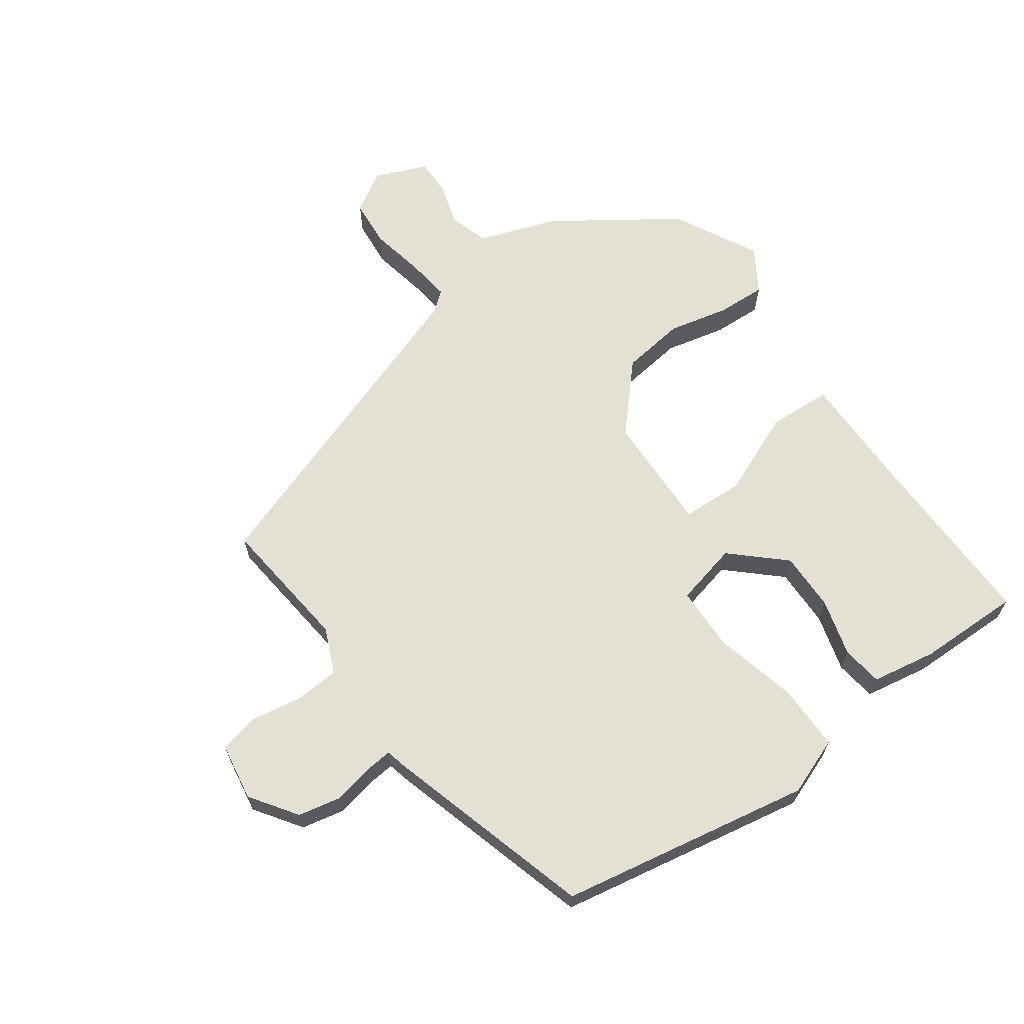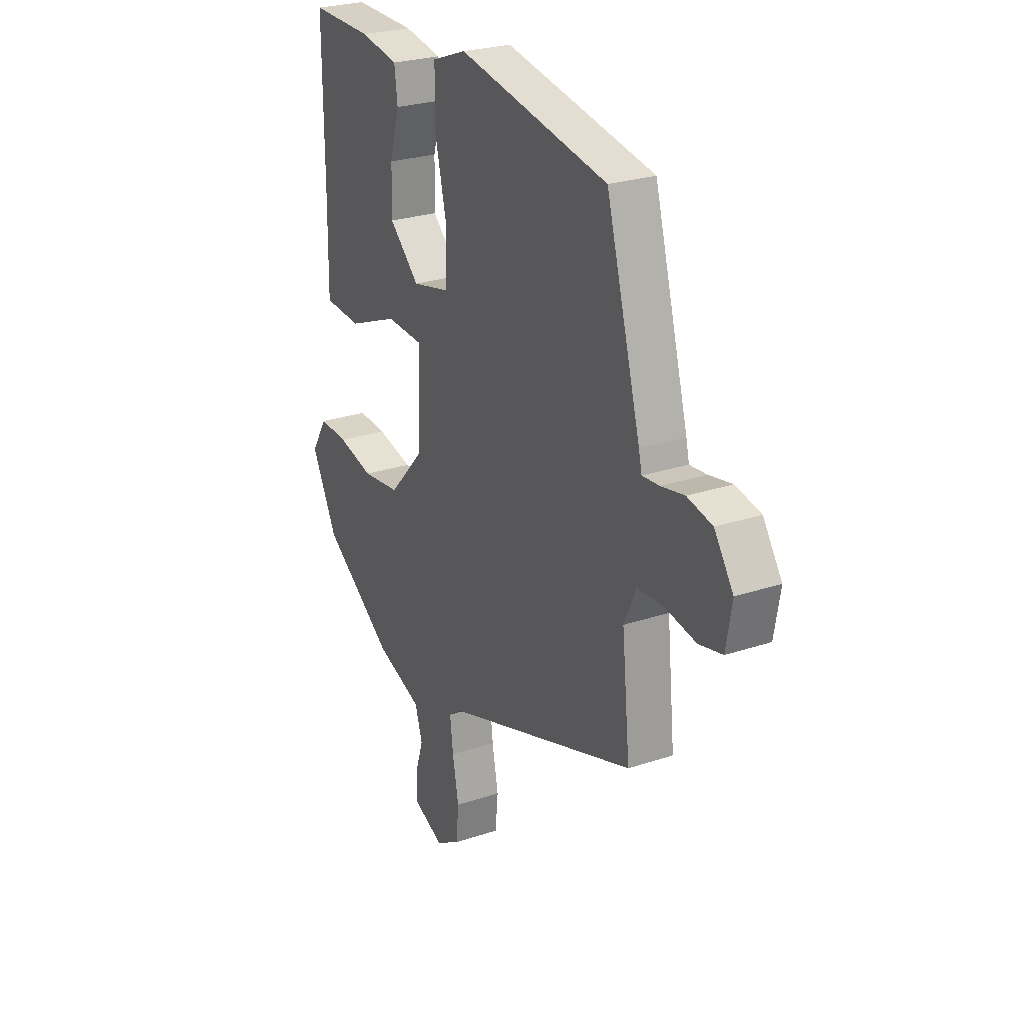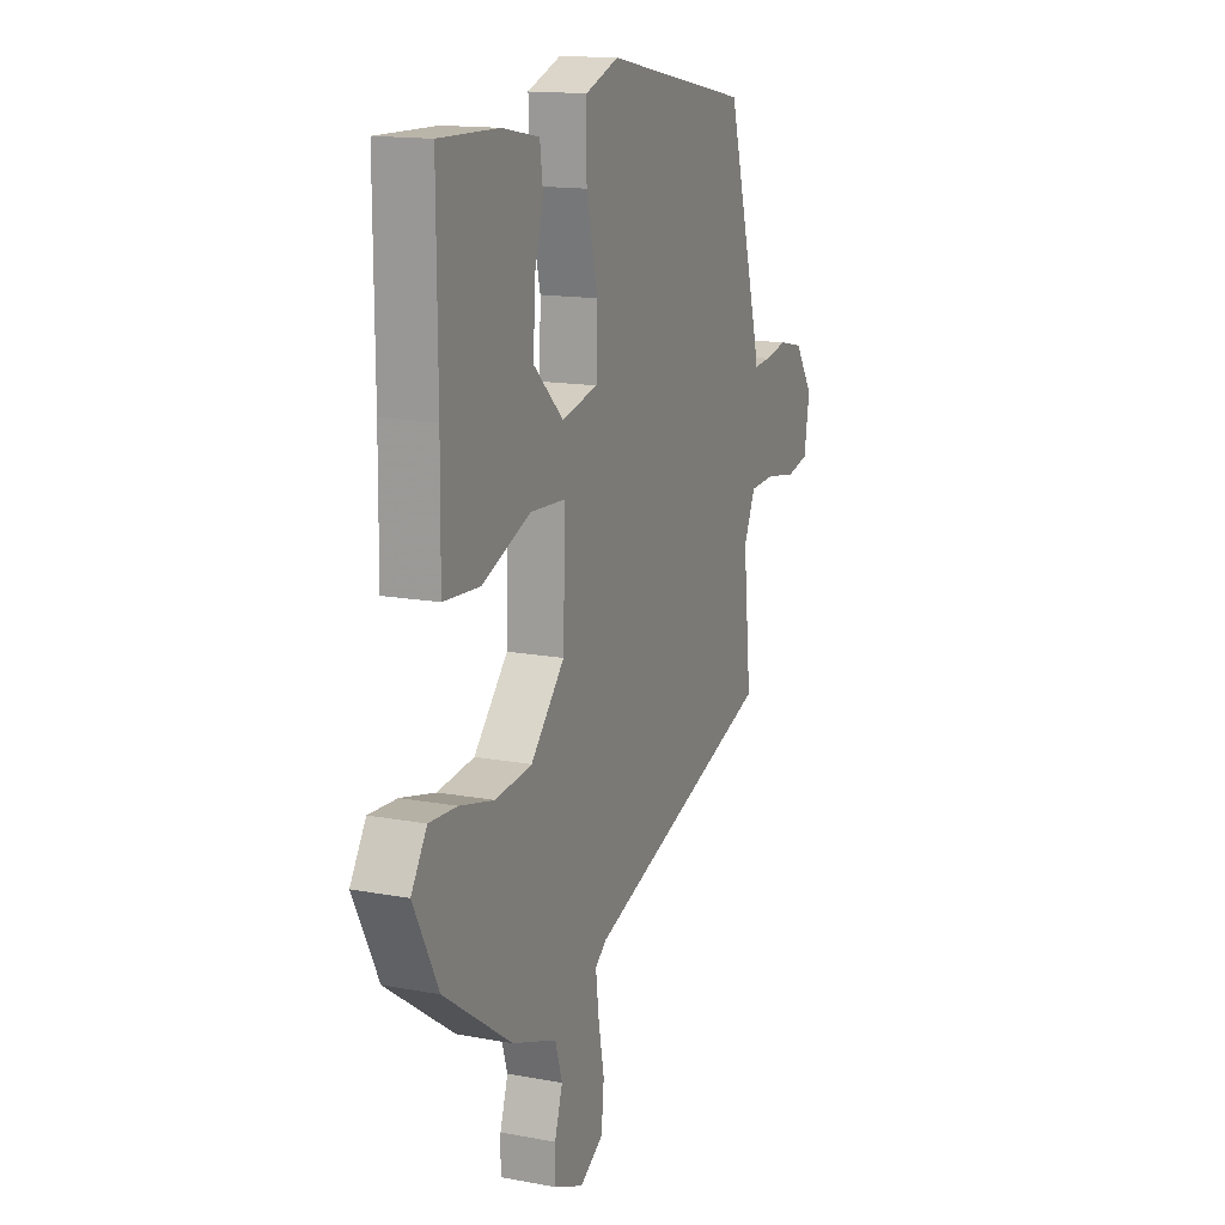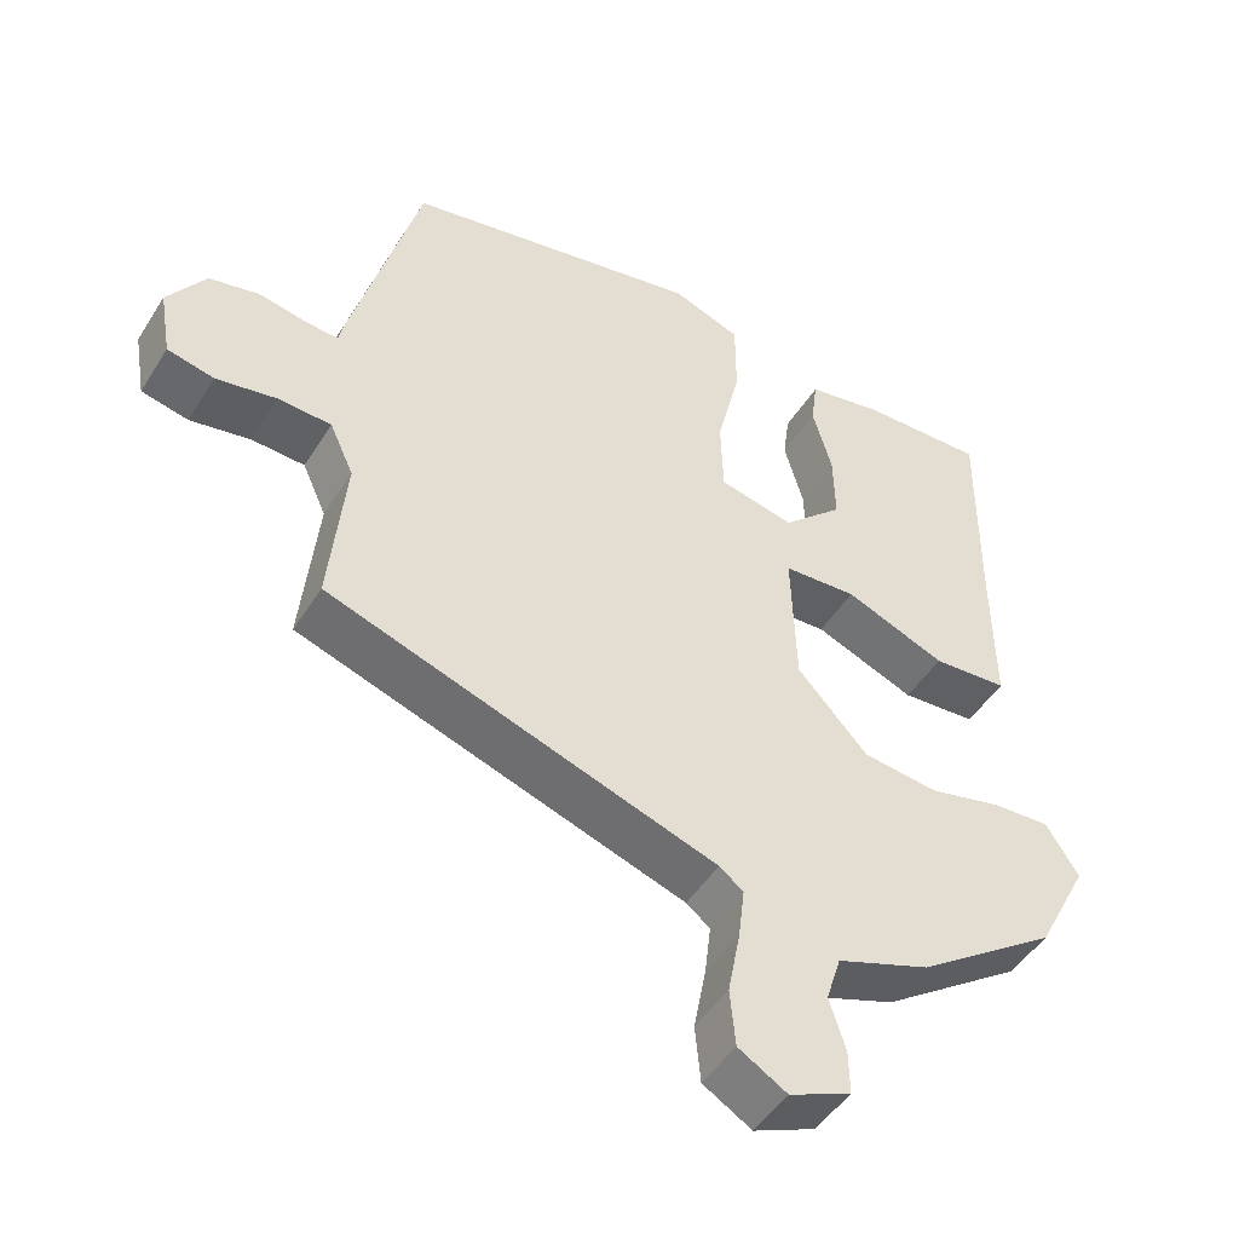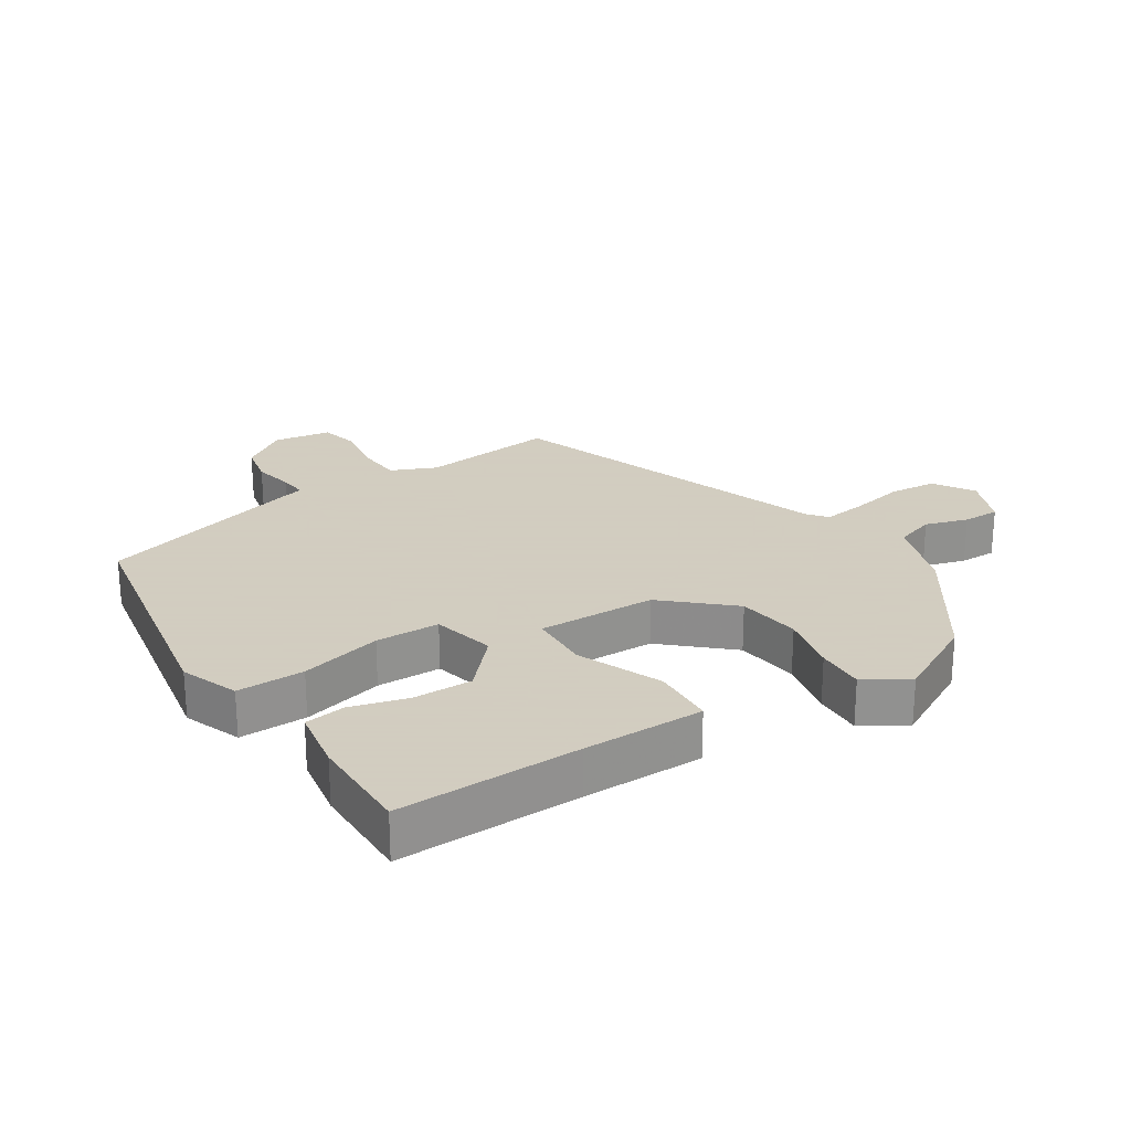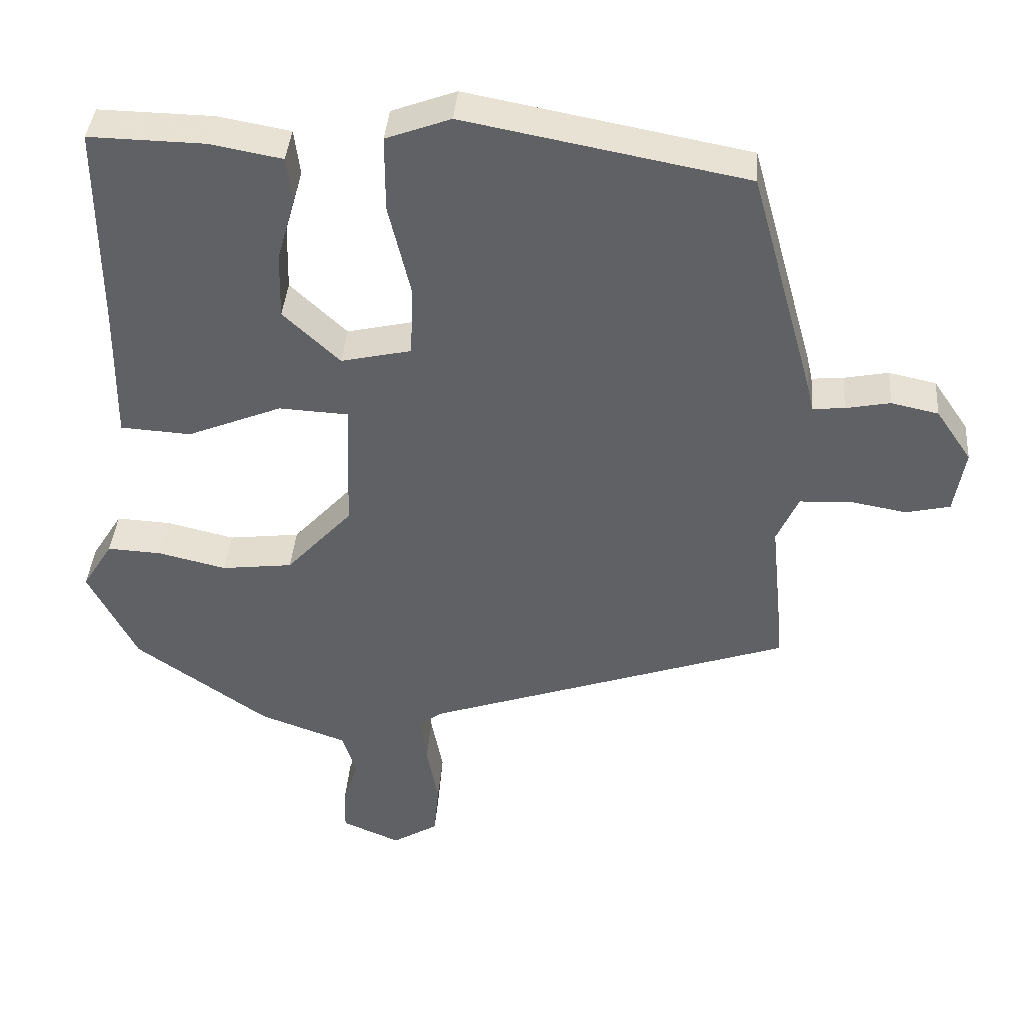
<metadata>
{"format":"obj","ext":"obj","renderer":"f3d","projection":"perspective","resolution":1024,"background":"white","views":[{"elev":65.6,"azim":-36.0,"up":"+Y"},{"elev":25.9,"azim":-118.1,"up":"+Z"},{"elev":14.6,"azim":112.2,"up":"+Z"},{"elev":-47.6,"azim":-30.6,"up":"+Z"},{"elev":24.3,"azim":56.6,"up":"+Y"},{"elev":39.2,"azim":-175.5,"up":"+Z"}]}
</metadata>
<code>
v 0.482 0.07 -0.391
v 0.299 0.07 -0.518
v 0.179 0.07 -0.561
v 0.16 0.07 -0.622
v 0.181 0.07 -0.688
v 0.182 0.07 -0.745
v 0.102 0.07 -0.779
v 0.039 0.07 -0.741
v 0.032 0.07 -0.667
v 0.048 0.07 -0.583
v 0.056 0.07 -0.516
v 0.025 0.07 -0.492
v -0.479 0.07 -0.32
v -0.458 0.07 -0.111
v -0.489 0.07 -0.042
v -0.558 0.07 -0.038
v -0.637 0.07 -0.052
v -0.698 0.07 -0.038
v -0.713 0.07 0.05
v -0.664 0.07 0.122
v -0.599 0.07 0.136
v -0.538 0.07 0.124
v -0.494 0.07 0.12
v -0.486 0.07 0.155
v -0.397 0.07 0.475
v -0.01 0.07 0.548
v 0.079 0.07 0.515
v 0.079 0.07 0.411
v 0.049 0.07 0.285
v 0.052 0.07 0.186
v 0.149 0.07 0.164
v 0.227 0.07 0.237
v 0.225 0.07 0.328
v 0.2 0.07 0.416
v 0.208 0.07 0.479
v 0.307 0.07 0.497
v 0.466 0.07 0.5
v 0.464 0.07 0.217
v 0.466 0.07 0.031
v 0.369 0.07 0.025
v 0.239 0.07 0.078
v 0.144 0.07 0.073
v 0.15 0.07 -0.109
v 0.241 0.07 -0.208
v 0.339 0.07 -0.22
v 0.432 0.07 -0.198
v 0.507 0.07 -0.194
v 0.549 0.07 -0.261
v 0.482 0 -0.391
v 0.299 0 -0.518
v 0.179 0 -0.561
v 0.16 0 -0.622
v 0.181 0 -0.688
v 0.182 0 -0.745
v 0.102 0 -0.779
v 0.039 0 -0.741
v 0.032 0 -0.667
v 0.048 0 -0.583
v 0.056 0 -0.516
v 0.025 0 -0.492
v -0.479 0 -0.32
v -0.458 0 -0.111
v -0.489 0 -0.042
v -0.558 0 -0.038
v -0.637 0 -0.052
v -0.698 0 -0.038
v -0.713 0 0.05
v -0.664 0 0.122
v -0.599 0 0.136
v -0.538 0 0.124
v -0.494 0 0.12
v -0.486 0 0.155
v -0.397 0 0.475
v -0.01 0 0.548
v 0.079 0 0.515
v 0.079 0 0.411
v 0.049 0 0.285
v 0.052 0 0.186
v 0.149 0 0.164
v 0.227 0 0.237
v 0.225 0 0.328
v 0.2 0 0.416
v 0.208 0 0.479
v 0.307 0 0.497
v 0.466 0 0.5
v 0.464 0 0.217
v 0.466 0 0.031
v 0.369 0 0.025
v 0.239 0 0.078
v 0.144 0 0.073
v 0.15 0 -0.109
v 0.241 0 -0.208
v 0.339 0 -0.22
v 0.432 0 -0.198
v 0.507 0 -0.194
v 0.549 0 -0.261
f 1 2 3
f 48 1 3
f 47 48 3
f 46 47 3
f 45 46 3
f 44 45 3
f 43 44 3 4
f 42 43 4
f 38 39 40 41
f 38 41 42
f 36 37 38
f 35 36 38
f 34 35 38
f 33 34 38
f 32 33 38
f 31 32 38 42
f 30 31 42
f 27 28 29
f 26 27 29
f 25 26 29
f 24 25 29
f 23 24 29
f 23 29 30
f 20 21 22
f 19 20 22
f 18 19 22
f 17 18 22
f 16 17 22
f 15 16 22 23
f 23 30 42
f 15 23 42
f 14 15 42
f 8 9 10
f 7 8 10
f 6 7 10
f 5 6 10
f 4 5 10
f 4 10 11
f 42 4 11
f 12 13 14 42
f 11 12 42
f 51 50 49
f 51 49 96
f 51 96 95
f 51 95 94
f 51 94 93
f 51 93 92
f 52 51 92 91
f 52 91 90
f 89 88 87 86
f 90 89 86
f 86 85 84
f 86 84 83
f 86 83 82
f 86 82 81
f 86 81 80
f 90 86 80 79
f 90 79 78
f 77 76 75
f 77 75 74
f 77 74 73
f 77 73 72
f 77 72 71
f 78 77 71
f 70 69 68
f 70 68 67
f 70 67 66
f 70 66 65
f 70 65 64
f 71 70 64 63
f 90 78 71
f 90 71 63
f 90 63 62
f 58 57 56
f 58 56 55
f 58 55 54
f 58 54 53
f 58 53 52
f 59 58 52
f 59 52 90
f 90 62 61 60
f 90 60 59
f 1 49 50 2
f 2 50 51 3
f 3 51 52 4
f 4 52 53 5
f 5 53 54 6
f 6 54 55 7
f 7 55 56 8
f 8 56 57 9
f 9 57 58 10
f 10 58 59 11
f 11 59 60 12
f 12 60 61 13
f 13 61 62 14
f 14 62 63 15
f 15 63 64 16
f 16 64 65 17
f 17 65 66 18
f 18 66 67 19
f 19 67 68 20
f 20 68 69 21
f 21 69 70 22
f 22 70 71 23
f 23 71 72 24
f 24 72 73 25
f 25 73 74 26
f 26 74 75 27
f 27 75 76 28
f 28 76 77 29
f 29 77 78 30
f 30 78 79 31
f 31 79 80 32
f 32 80 81 33
f 33 81 82 34
f 34 82 83 35
f 35 83 84 36
f 36 84 85 37
f 37 85 86 38
f 38 86 87 39
f 39 87 88 40
f 40 88 89 41
f 41 89 90 42
f 42 90 91 43
f 43 91 92 44
f 44 92 93 45
f 45 93 94 46
f 46 94 95 47
f 47 95 96 48
f 48 96 49 1

</code>
